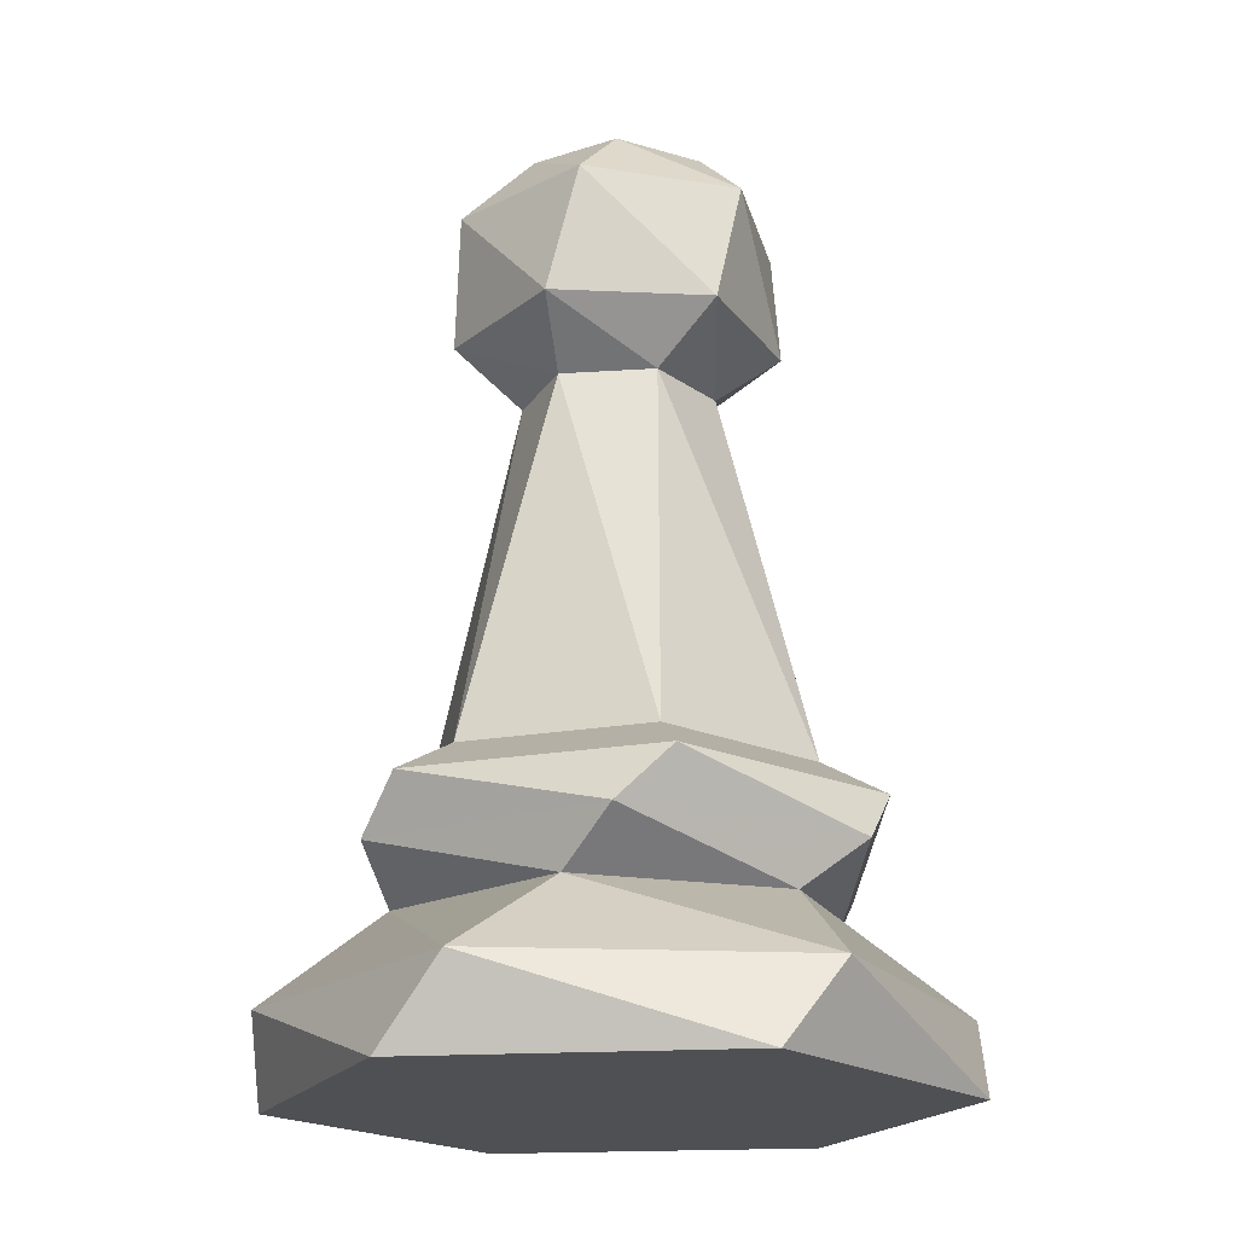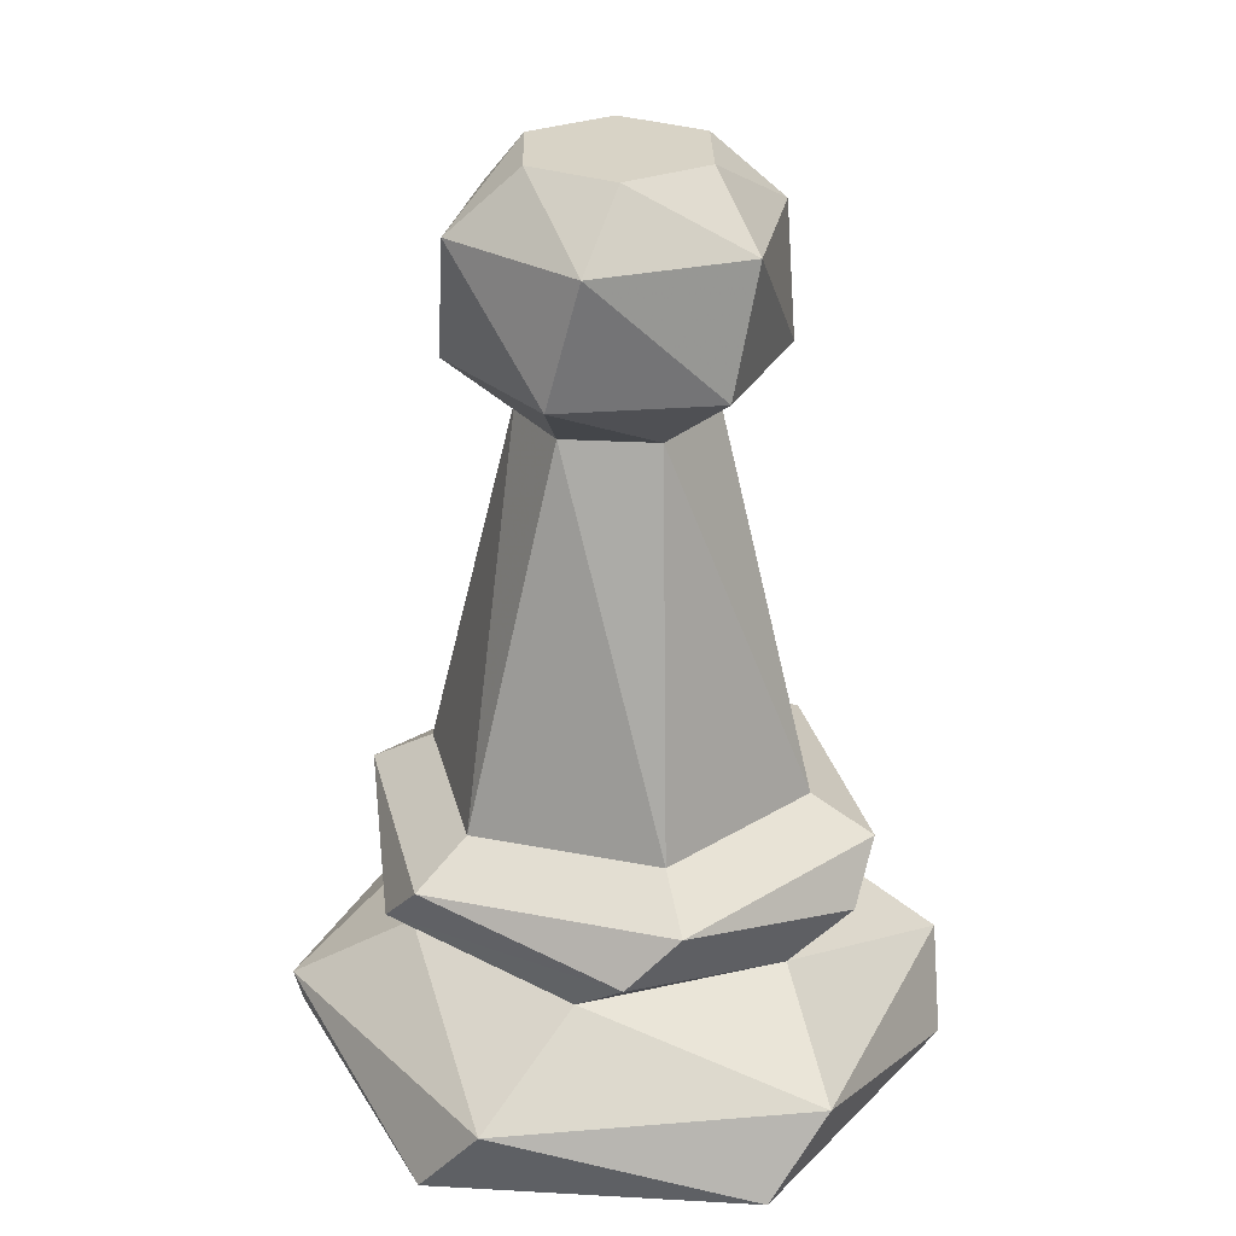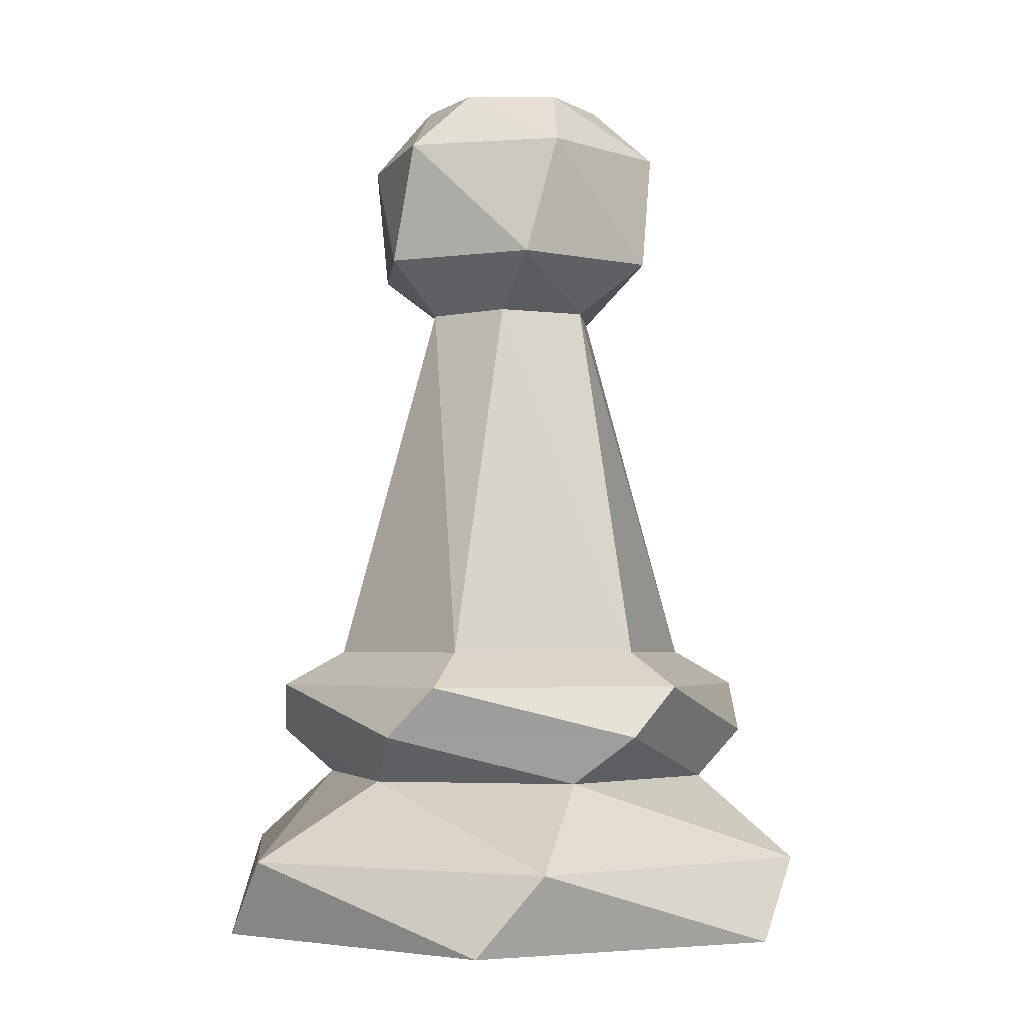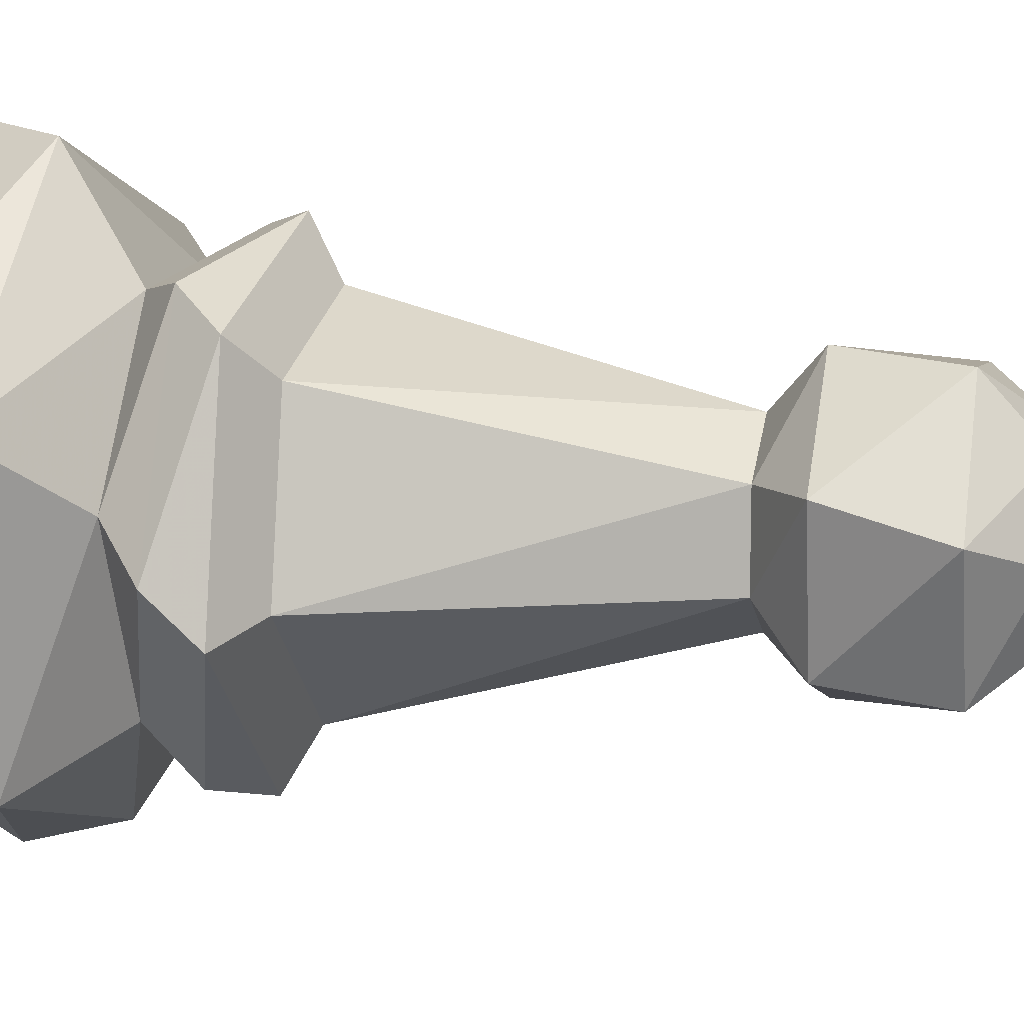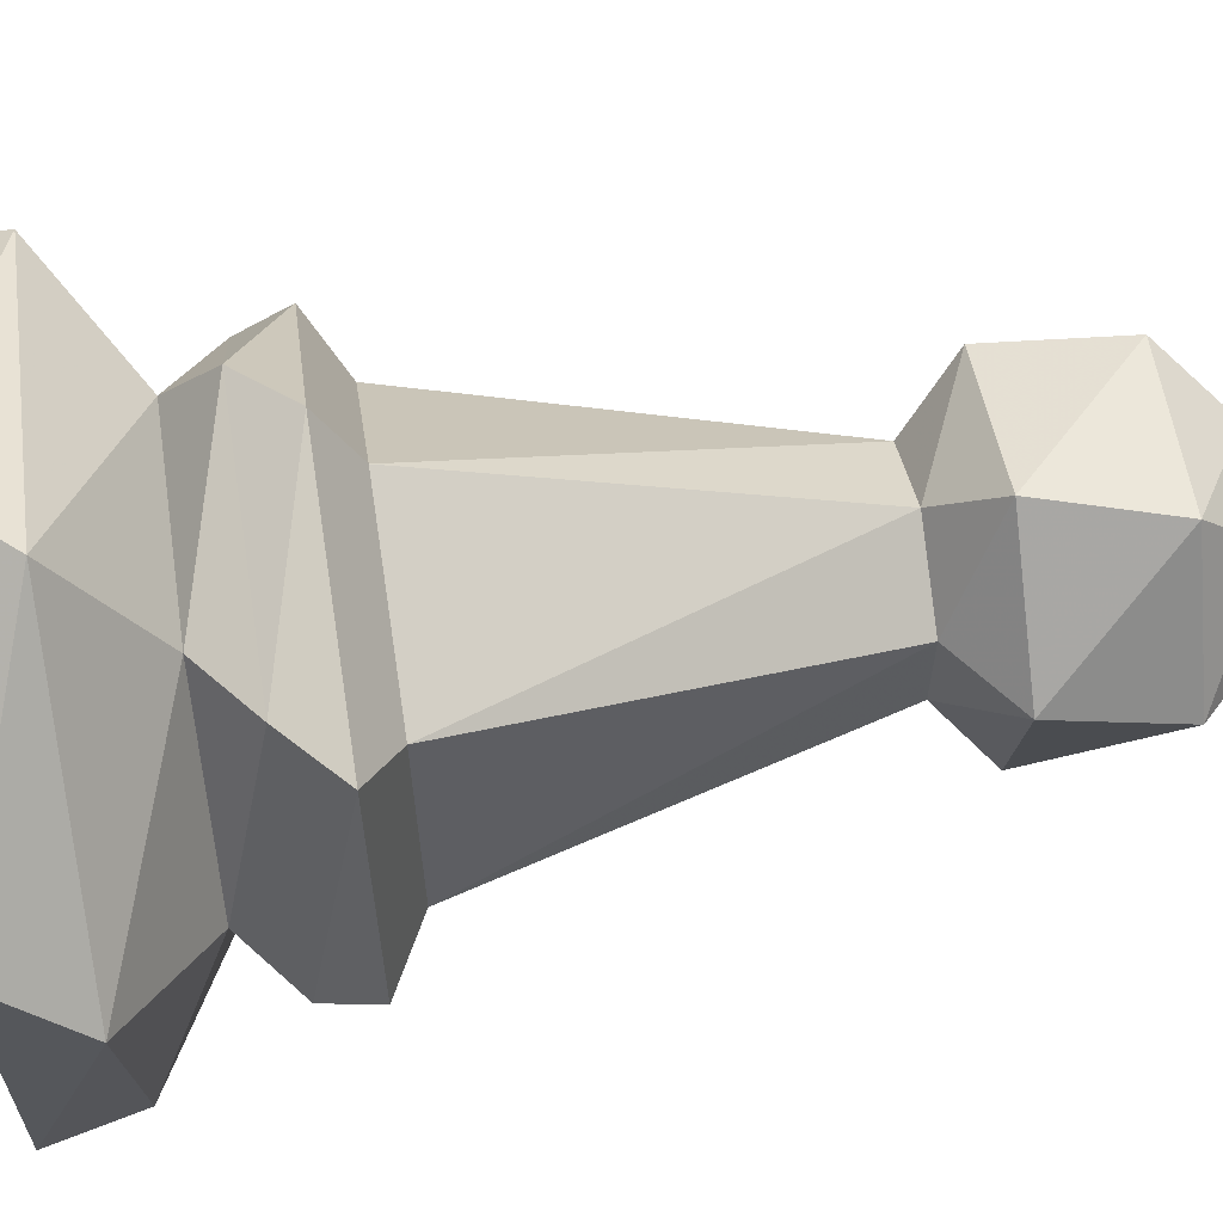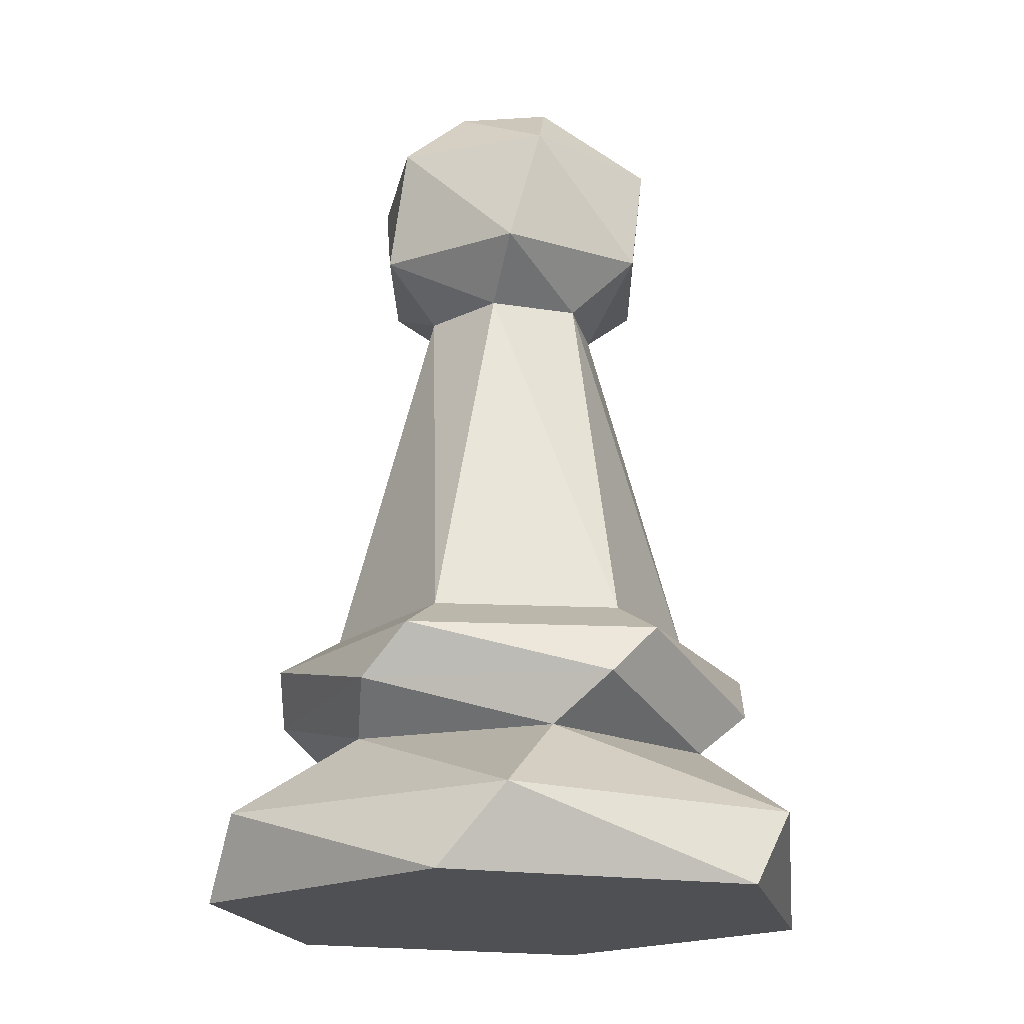
<metadata>
{"format":"obj","ext":"obj","renderer":"f3d","projection":"perspective","resolution":1024,"background":"white","views":[{"elev":-19.2,"azim":-22.9,"up":"+Z"},{"elev":27.8,"azim":-25.1,"up":"+Z"},{"elev":-3.4,"azim":126.3,"up":"+Z"},{"elev":10.7,"azim":-76.9,"up":"+Y"},{"elev":62.9,"azim":-98.7,"up":"+Y"},{"elev":-18.7,"azim":72.7,"up":"+Z"}]}
</metadata>
<code>
v 1.04 6.153 -15.7
v -10.39 12.75 -15.7
v 1.04 19.35 -15.7
v 12.47 12.75 -15.7
v 12.47 -0.4471 -15.7
v 1.04 -7.047 -15.7
v -10.39 -0.4471 -15.7
v -11.51 10.23 -12.4
v -1.704 19.06 -12.4
v 10.85 14.98 -12.4
v 13.59 2.074 -12.4
v 3.784 -6.758 -12.4
v -8.769 -2.679 -12.4
v -7.47 7.047 -9.098
v -2.44 13.97 -9.098
v 6.069 13.07 -9.098
v 9.55 5.258 -9.098
v 4.52 -1.664 -9.098
v -3.989 -0.7698 -9.098
v -9.249 5.071 -7.118
v -5.041 14.52 -7.118
v 5.248 15.6 -7.118
v 11.33 7.234 -7.118
v 7.121 -2.217 -7.118
v -3.168 -3.299 -7.118
v -8.799 2.956 -5.033
v -6.648 13.08 -5.033
v 3.191 16.27 -5.033
v 10.88 9.35 -5.033
v 8.728 -0.77 -5.033
v -1.111 -3.967 -5.033
v -6.334 3.757 -3.582
v -4.722 11.34 -3.582
v -2.265 8.06 11.67
v 1.04 9.968 11.67
v 2.652 13.74 -3.582
v 4.345 8.06 11.67
v 8.414 8.549 -3.582
v 4.345 4.245 11.67
v 6.802 0.9643 -3.582
v 1.04 2.337 11.67
v -0.5721 -1.432 -3.582
v -2.265 4.245 11.67
v -5.123 8.155 13.86
v -0.3074 12.49 13.86
v 5.856 10.49 13.86
v 7.203 4.15 13.86
v 2.387 -0.1863 13.86
v -3.776 1.816 13.86
v -5.405 6.83 18.85
v -1.596 12.07 18.85
v 4.849 11.4 18.85
v 7.485 5.475 18.85
v 3.676 0.2324 18.85
v -2.769 0.9098 18.85
v -2.745 5.755 21.38
v -1.197 9.231 21.38
v 2.588 9.629 21.38
v 4.825 6.55 21.38
v 3.277 3.074 21.38
v -0.5079 2.676 21.38
f 1 2 3
f 1 3 4
f 1 4 5
f 1 5 6
f 1 6 7
f 1 7 2
f 2 7 8
f 2 8 9
f 3 2 9
f 3 9 10
f 4 3 10
f 4 10 11
f 5 4 11
f 5 11 12
f 6 5 12
f 6 12 13
f 7 6 13
f 7 13 8
f 8 13 14
f 8 14 15
f 9 8 15
f 9 15 16
f 10 9 16
f 10 16 17
f 11 10 17
f 11 17 18
f 12 11 18
f 12 18 19
f 13 12 19
f 13 19 14
f 14 19 20
f 14 20 21
f 15 14 21
f 15 21 22
f 16 15 22
f 16 22 23
f 17 16 23
f 17 23 24
f 18 17 24
f 18 24 25
f 19 18 25
f 19 25 20
f 20 25 26
f 20 26 27
f 21 20 27
f 21 27 28
f 22 21 28
f 22 28 29
f 23 22 29
f 23 29 30
f 24 23 30
f 24 30 31
f 25 24 31
f 25 31 26
f 26 31 32
f 27 26 32
f 33 27 32
f 33 32 34
f 33 34 35
f 36 33 35
f 36 35 37
f 38 36 37
f 38 37 39
f 40 38 39
f 40 39 41
f 42 40 41
f 42 41 43
f 32 42 43
f 32 43 34
f 34 43 44
f 34 44 45
f 35 34 45
f 35 45 46
f 37 35 46
f 37 46 47
f 39 37 47
f 39 47 48
f 41 39 48
f 41 48 49
f 43 41 49
f 43 49 44
f 44 49 50
f 44 50 51
f 45 44 51
f 45 51 52
f 46 45 52
f 46 52 53
f 47 46 53
f 47 53 54
f 48 47 54
f 48 54 55
f 49 48 55
f 49 55 50
f 50 55 56
f 50 56 57
f 51 50 57
f 51 57 58
f 52 51 58
f 52 58 59
f 53 52 59
f 53 59 60
f 54 53 60
f 54 60 61
f 55 54 61
f 55 61 56
f 56 61 60
f 56 60 58
f 58 57 56
f 60 59 58
f 31 42 32
f 31 30 42
f 30 40 42
f 40 30 38
f 30 29 38
f 38 29 36
f 29 28 36
f 28 27 36
f 27 33 36

</code>
